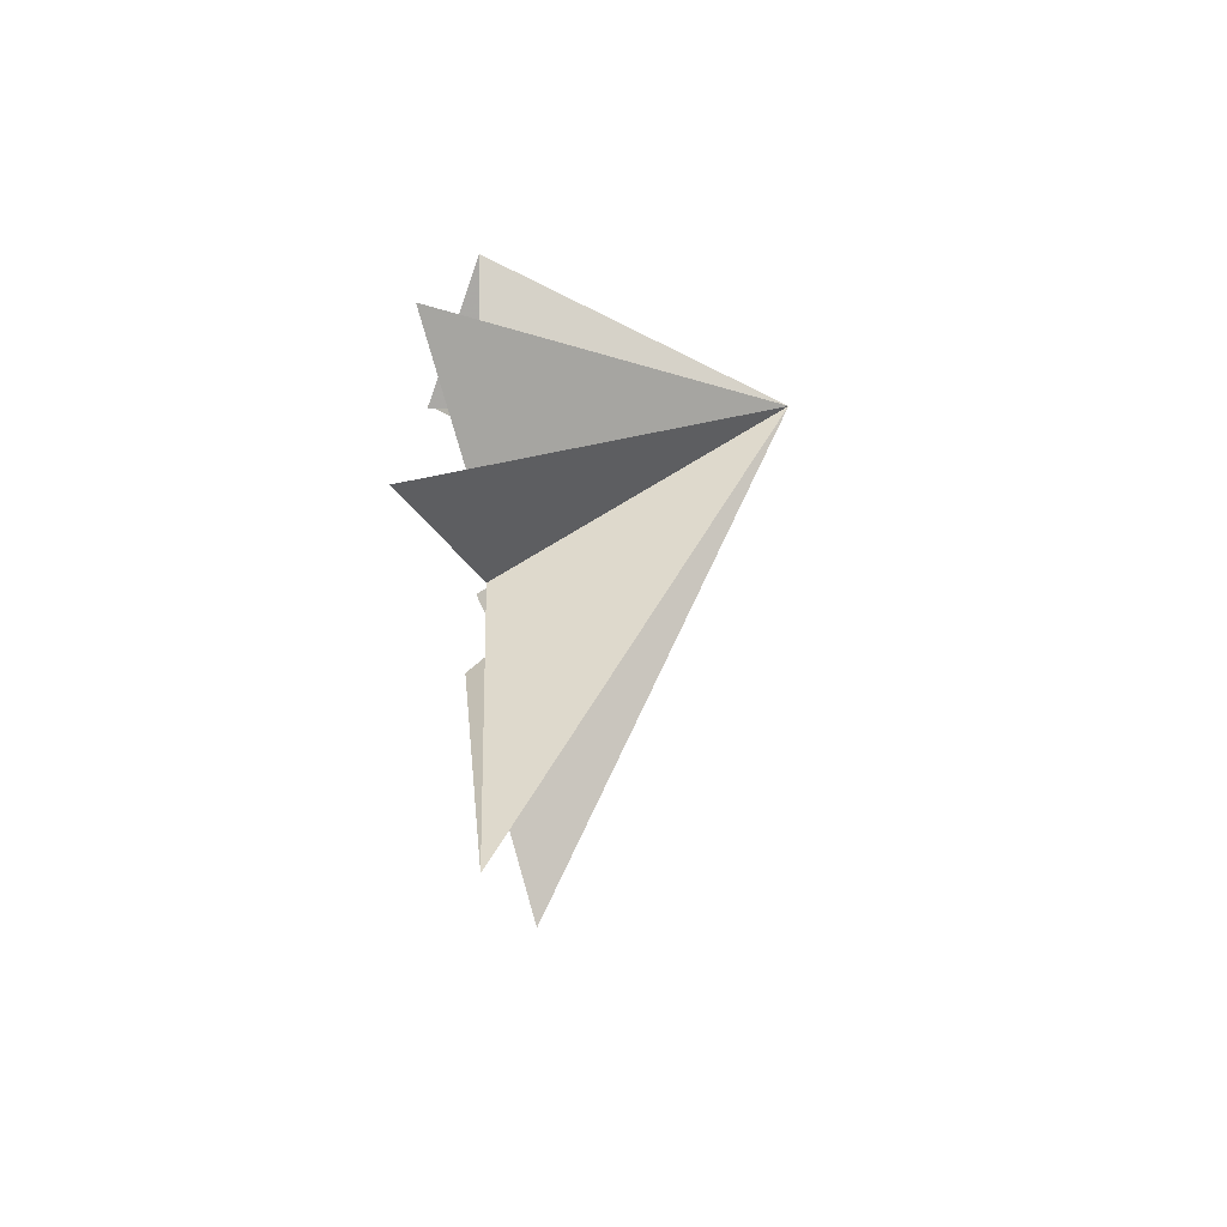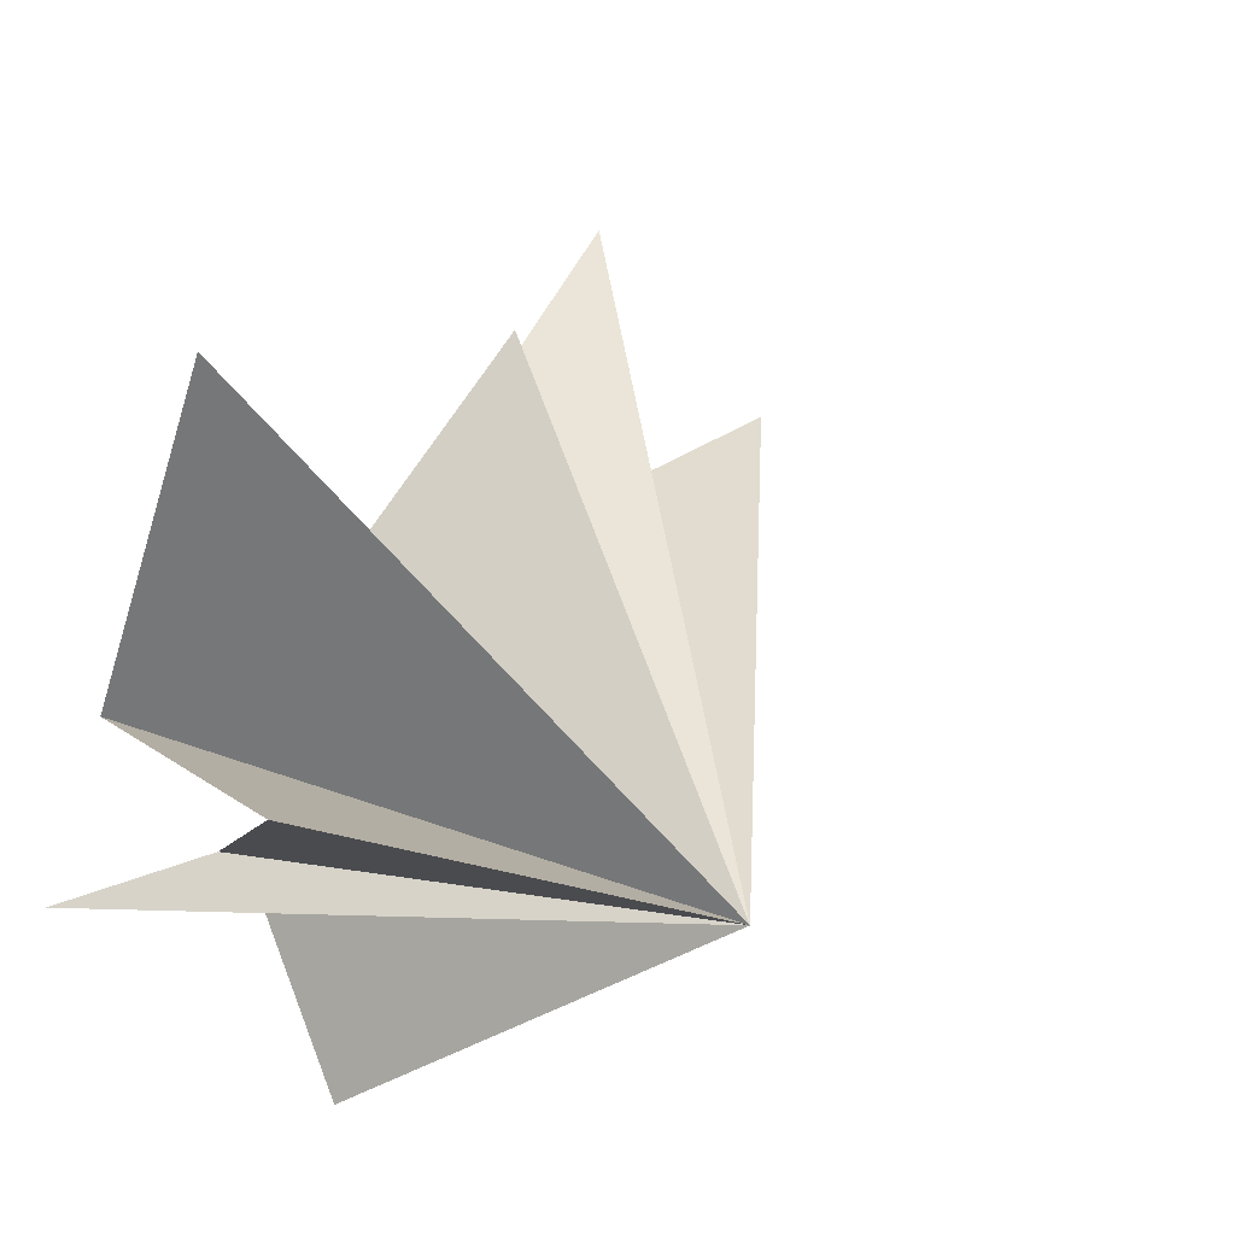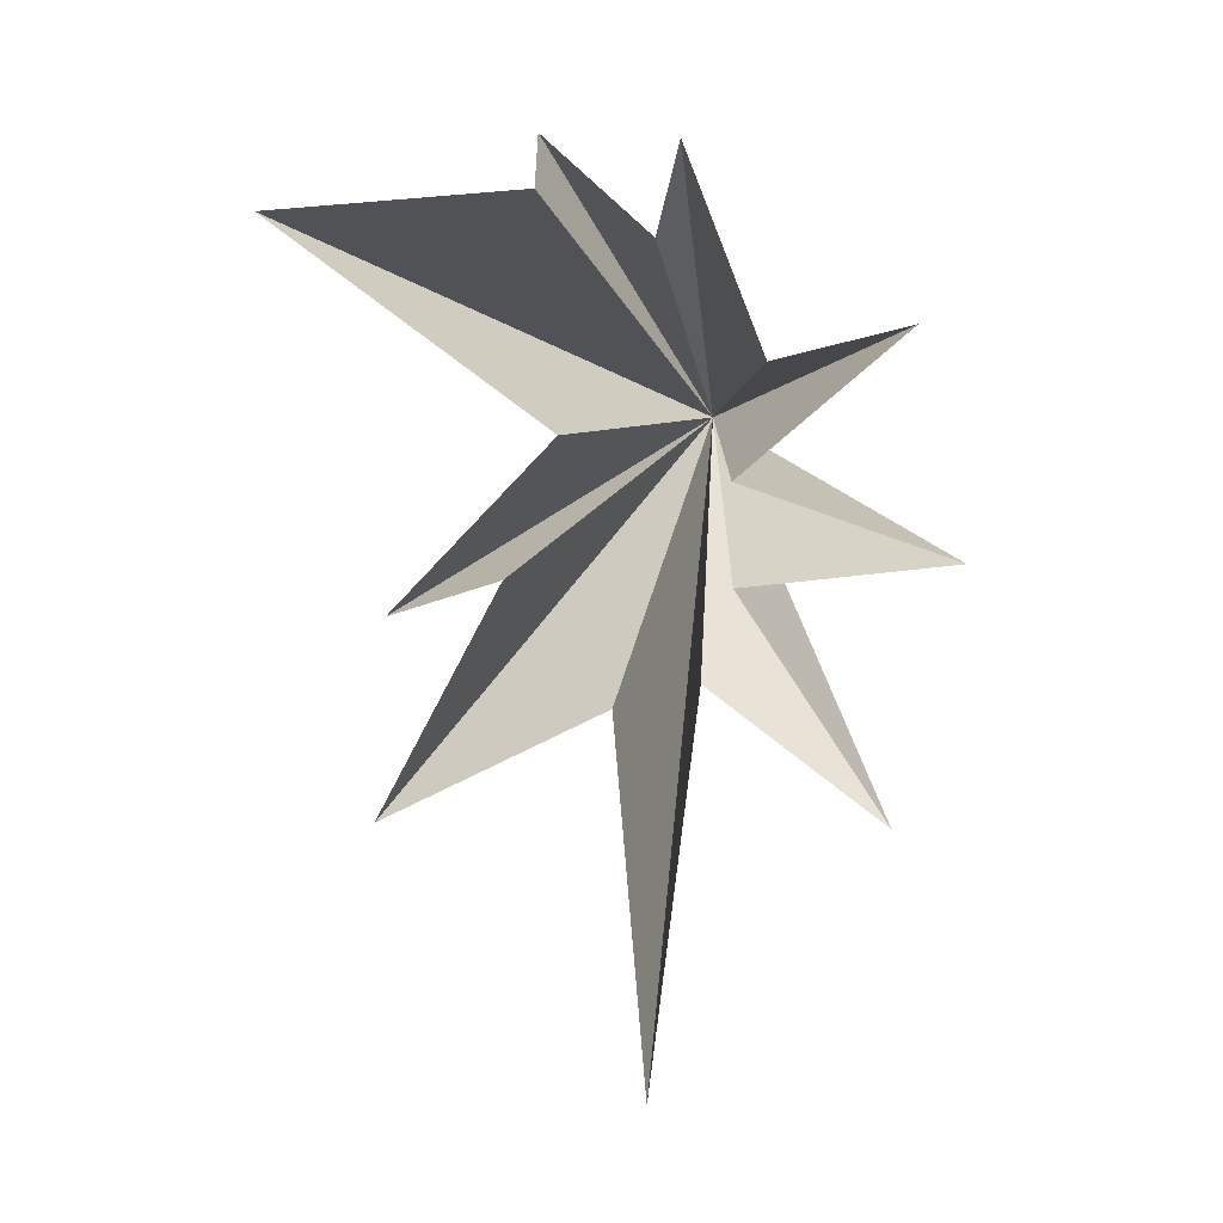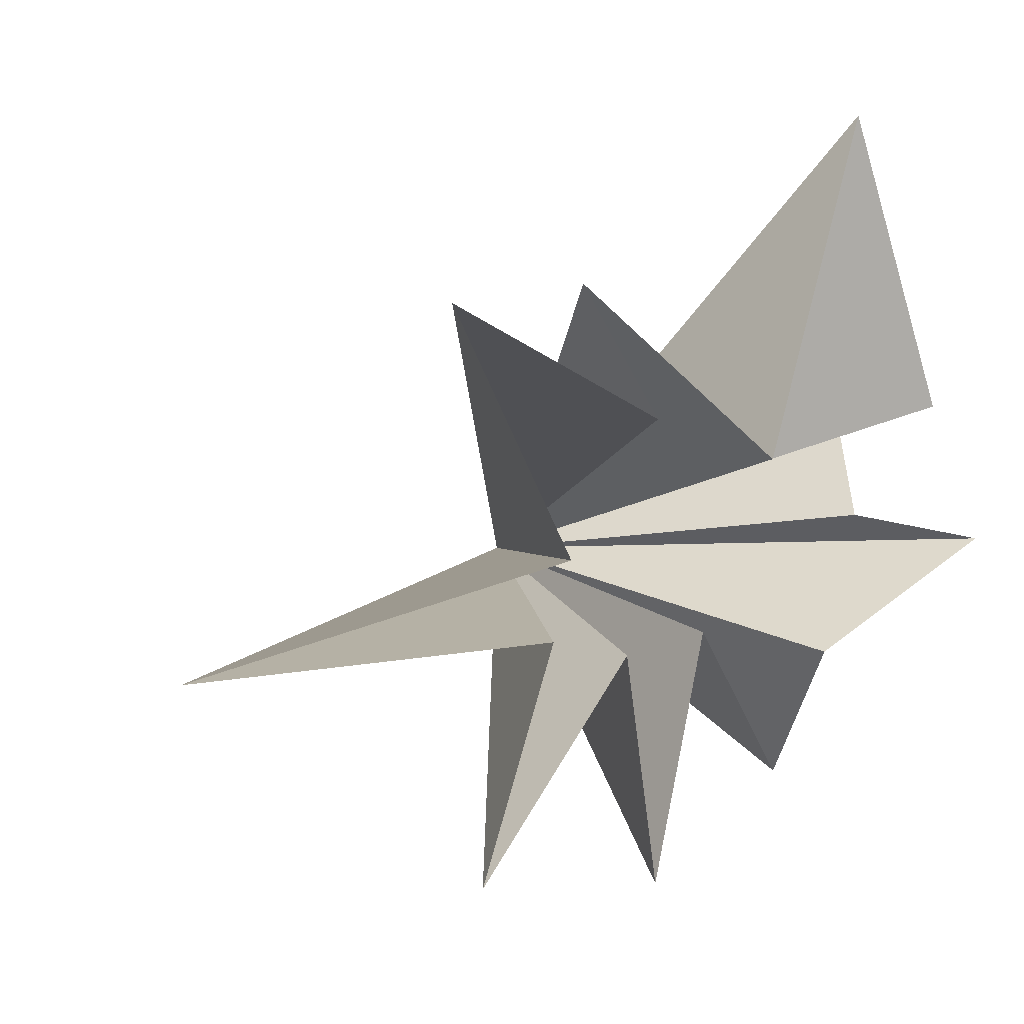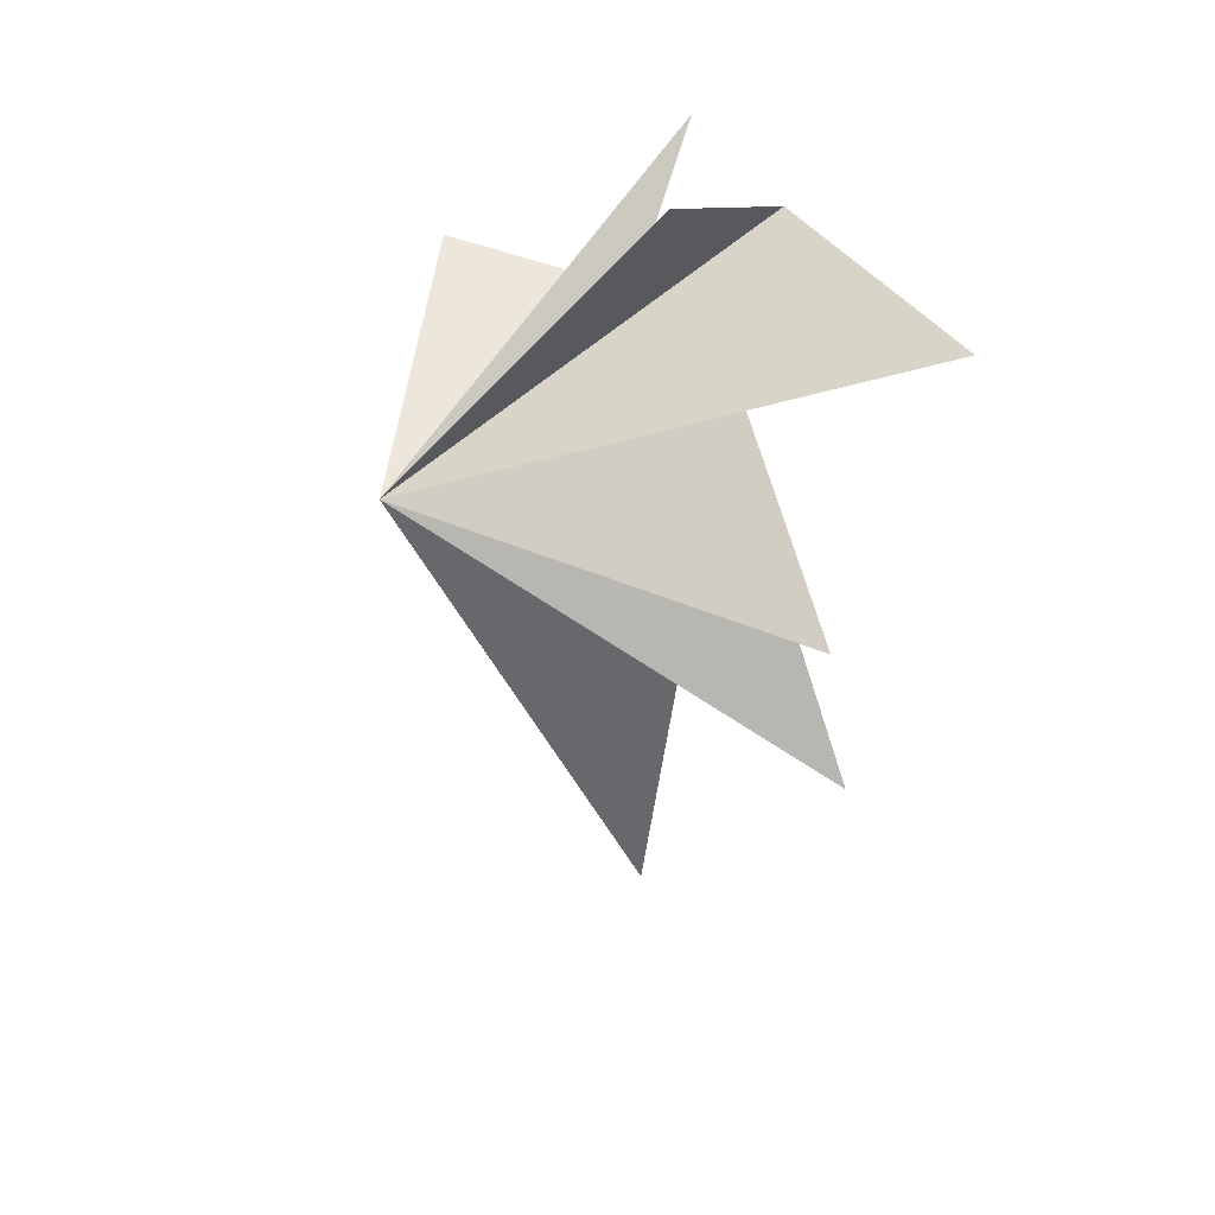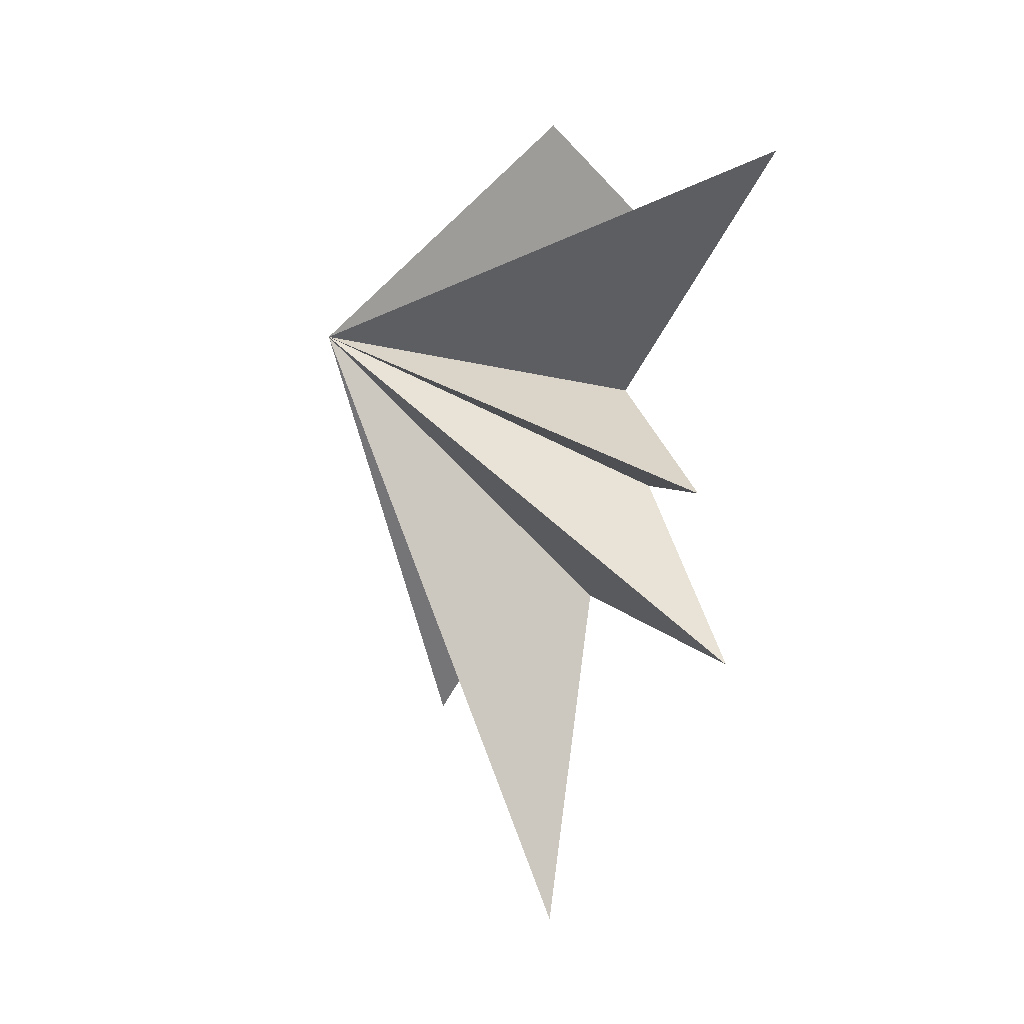
<metadata>
{"format":"obj","ext":"obj","renderer":"f3d","projection":"perspective","resolution":1024,"background":"white","views":[{"elev":-61.1,"azim":10.7,"up":"+Z"},{"elev":26.9,"azim":27.6,"up":"+Y"},{"elev":4.5,"azim":-88.2,"up":"+Z"},{"elev":13.1,"azim":-136.6,"up":"+Y"},{"elev":37.5,"azim":130.6,"up":"+Z"},{"elev":-13.2,"azim":133.8,"up":"+Z"}]}
</metadata>
<code>
v -0.5174 0.05918 -5.602
v 0.2458 -0.5343 -12.8
v 0.1793 -1.471 -5.242
v -0.5847 -4.761 -7.667
v 0.08548 -2.027 -3.557
v -0.2013 -6.041 -3.105
v 0.007267 -1.994 -1.695
v 0.5516 -5.245 1.036
v -1.024 -2.562 0.3498
v -1.602 -1.104 4.004
v -0.03086 -0.6664 2.489
v 2.187 1.481 4.551
v -1.11 1.343 3.229
v 0.5239 6.352 3.008
v -0.764 0.9773 -0.8922
v -0.3732 1.957 -3.392
v -0.0193 4.263 -7.696
v 0.6082 4.118 -4.107
v 5.898 -1.73 -0.5683
f 19 10 9
f 11 10 19
f 19 12 11
f 19 9 8
f 19 8 7
f 6 19 7
f 5 19 6
f 19 14 13
f 14 19 15
f 19 13 12
f 19 5 4
f 19 4 3
f 19 3 2
f 19 2 1
f 19 1 17
f 19 17 16
f 19 16 18
f 19 18 15

</code>
